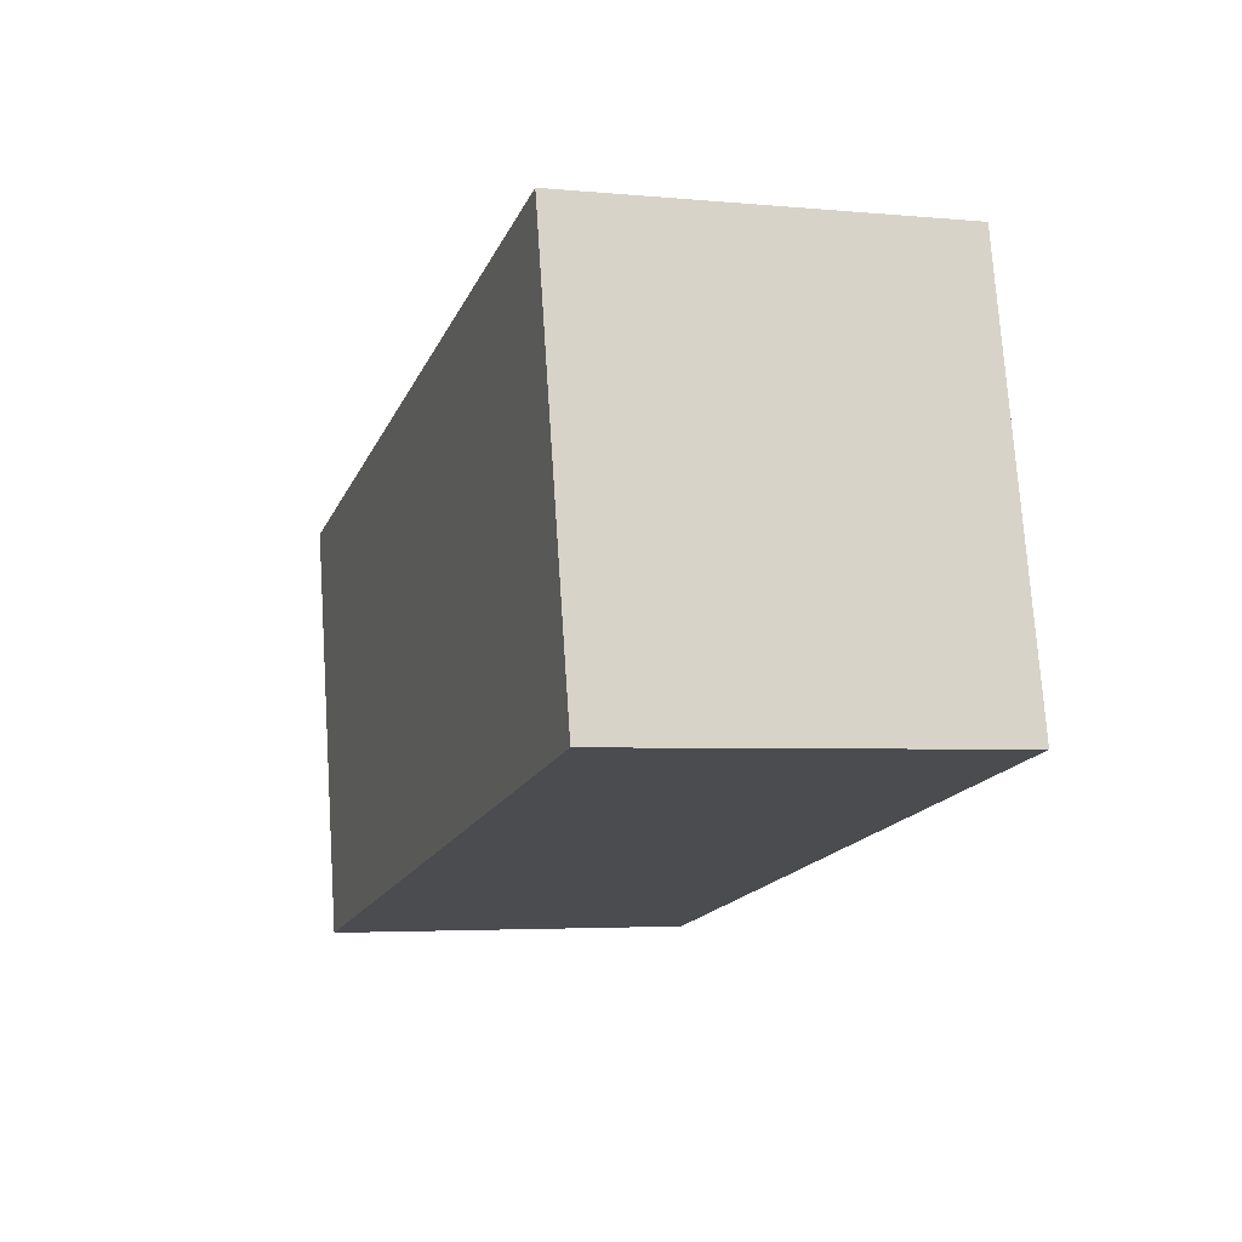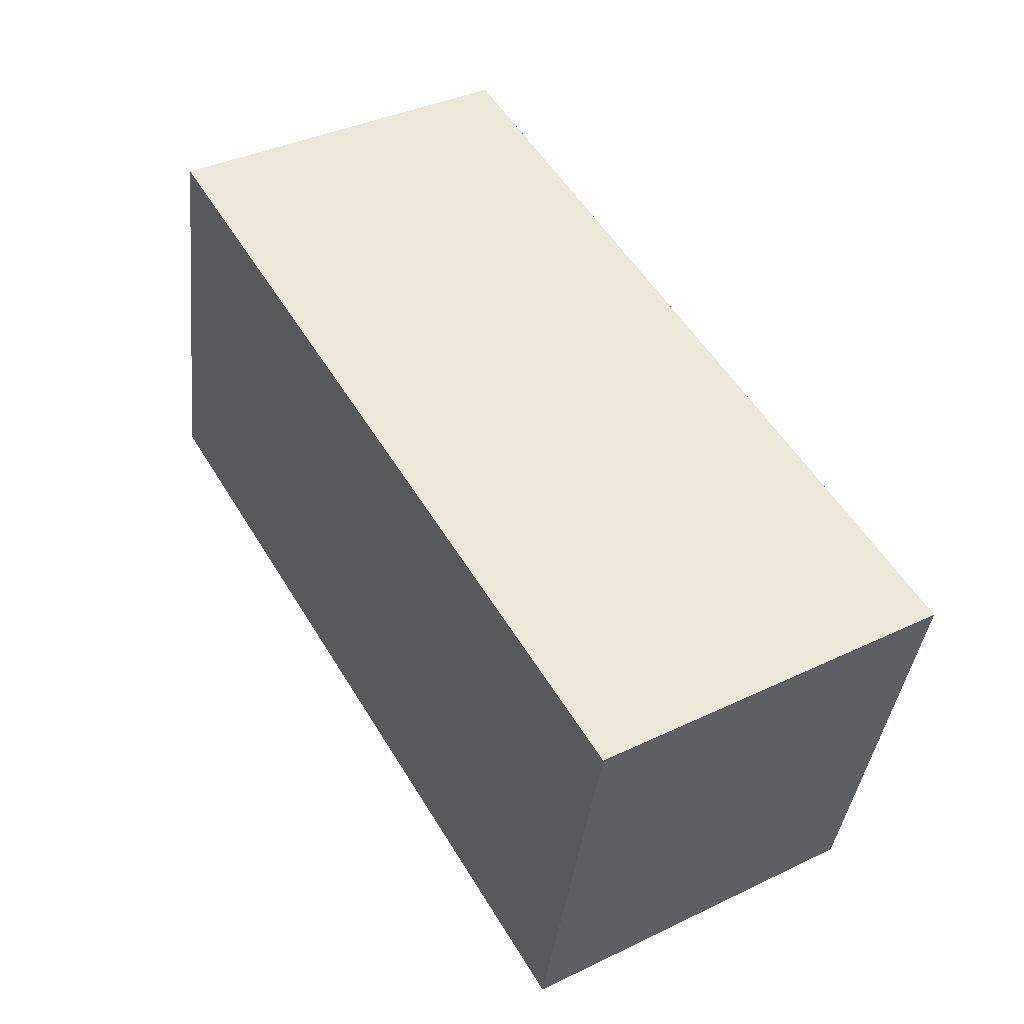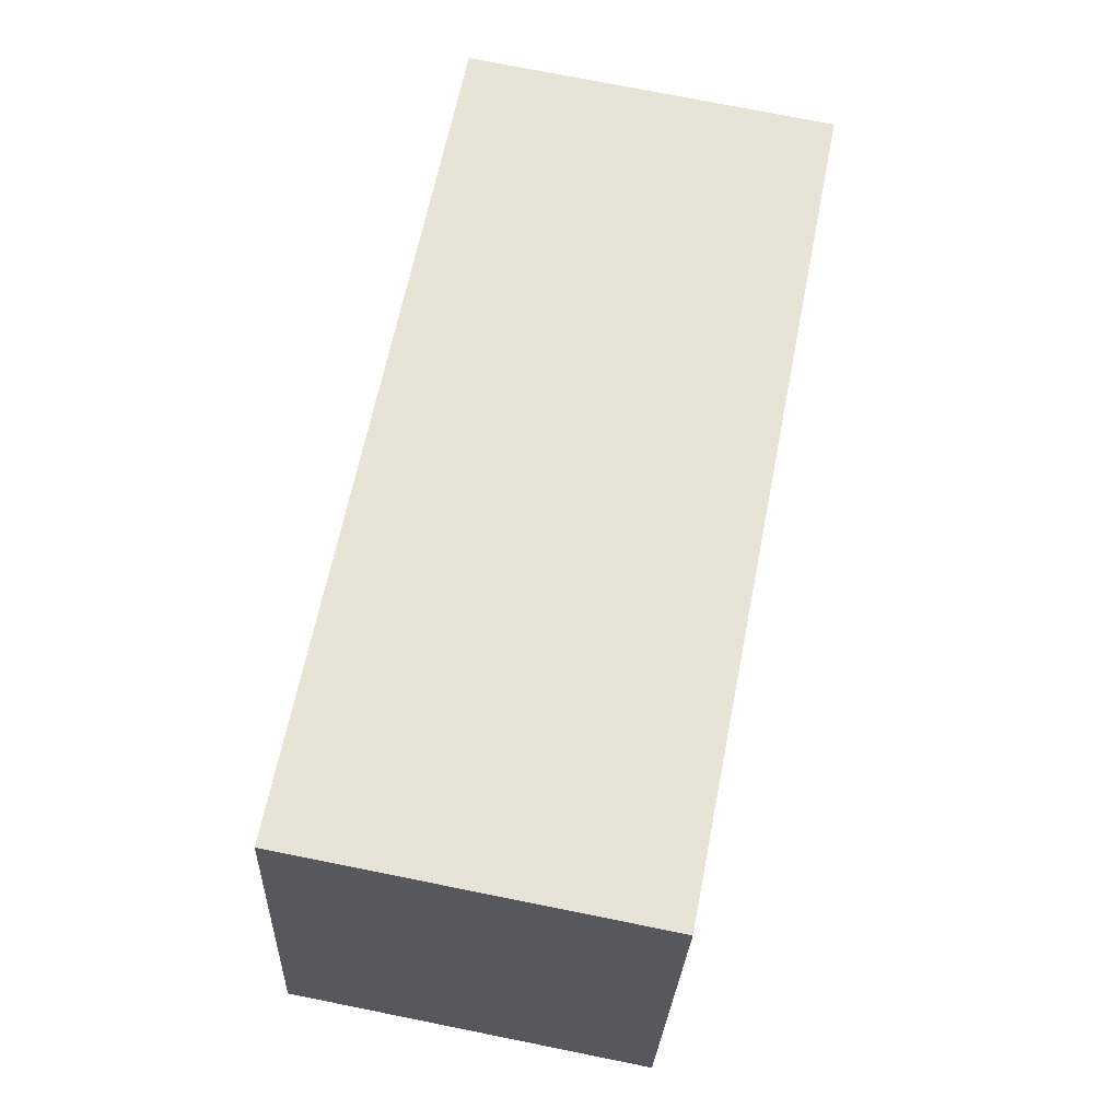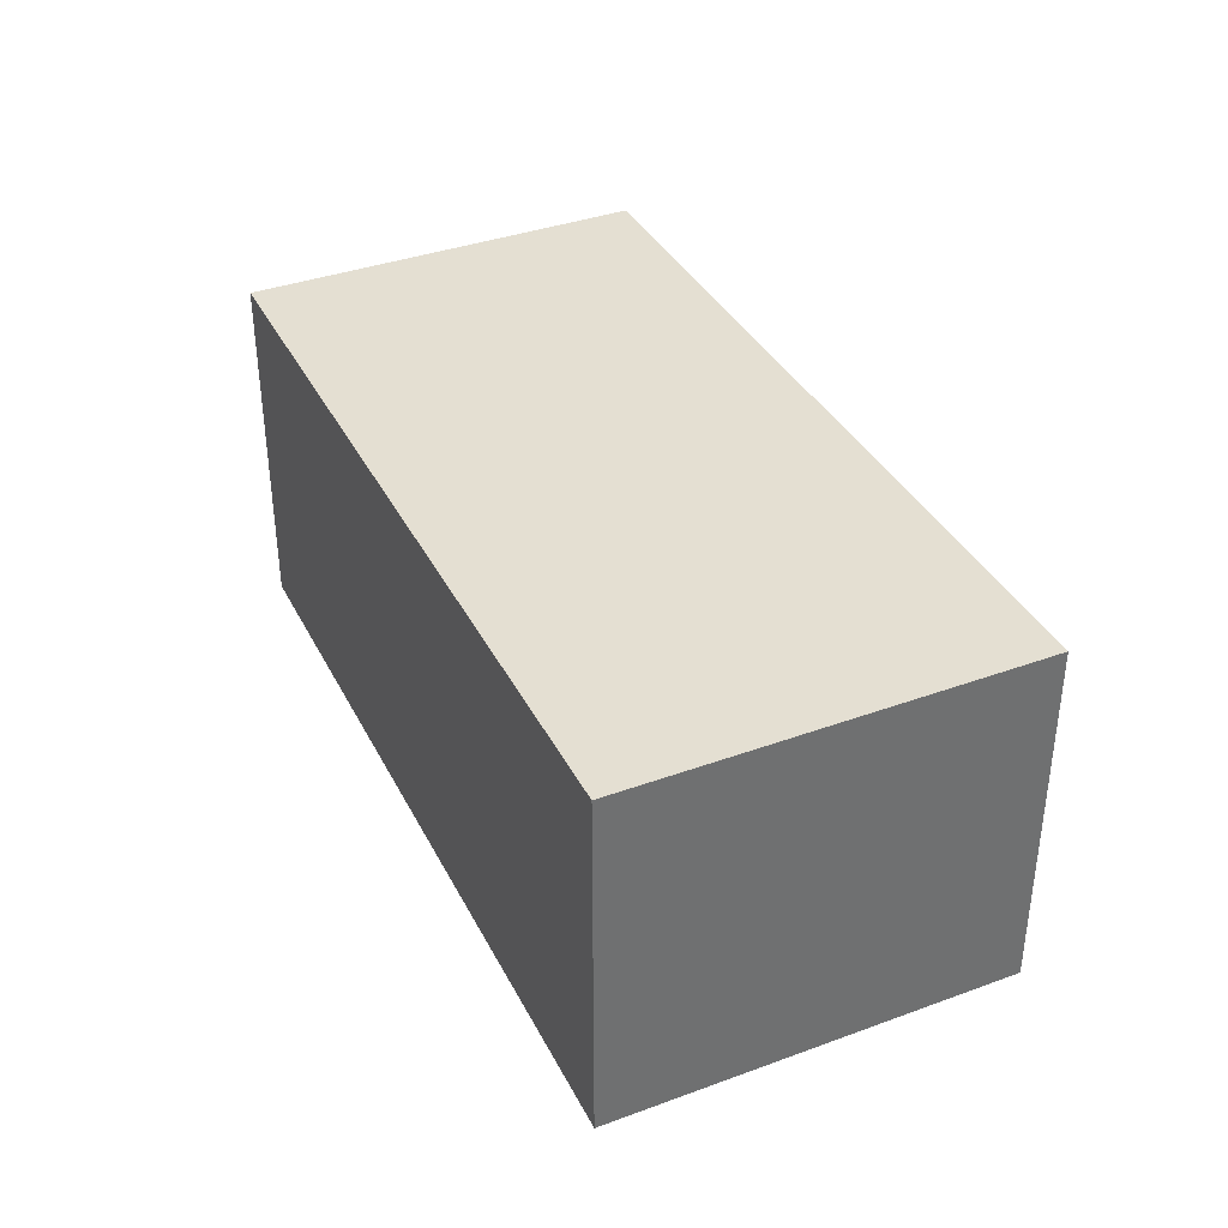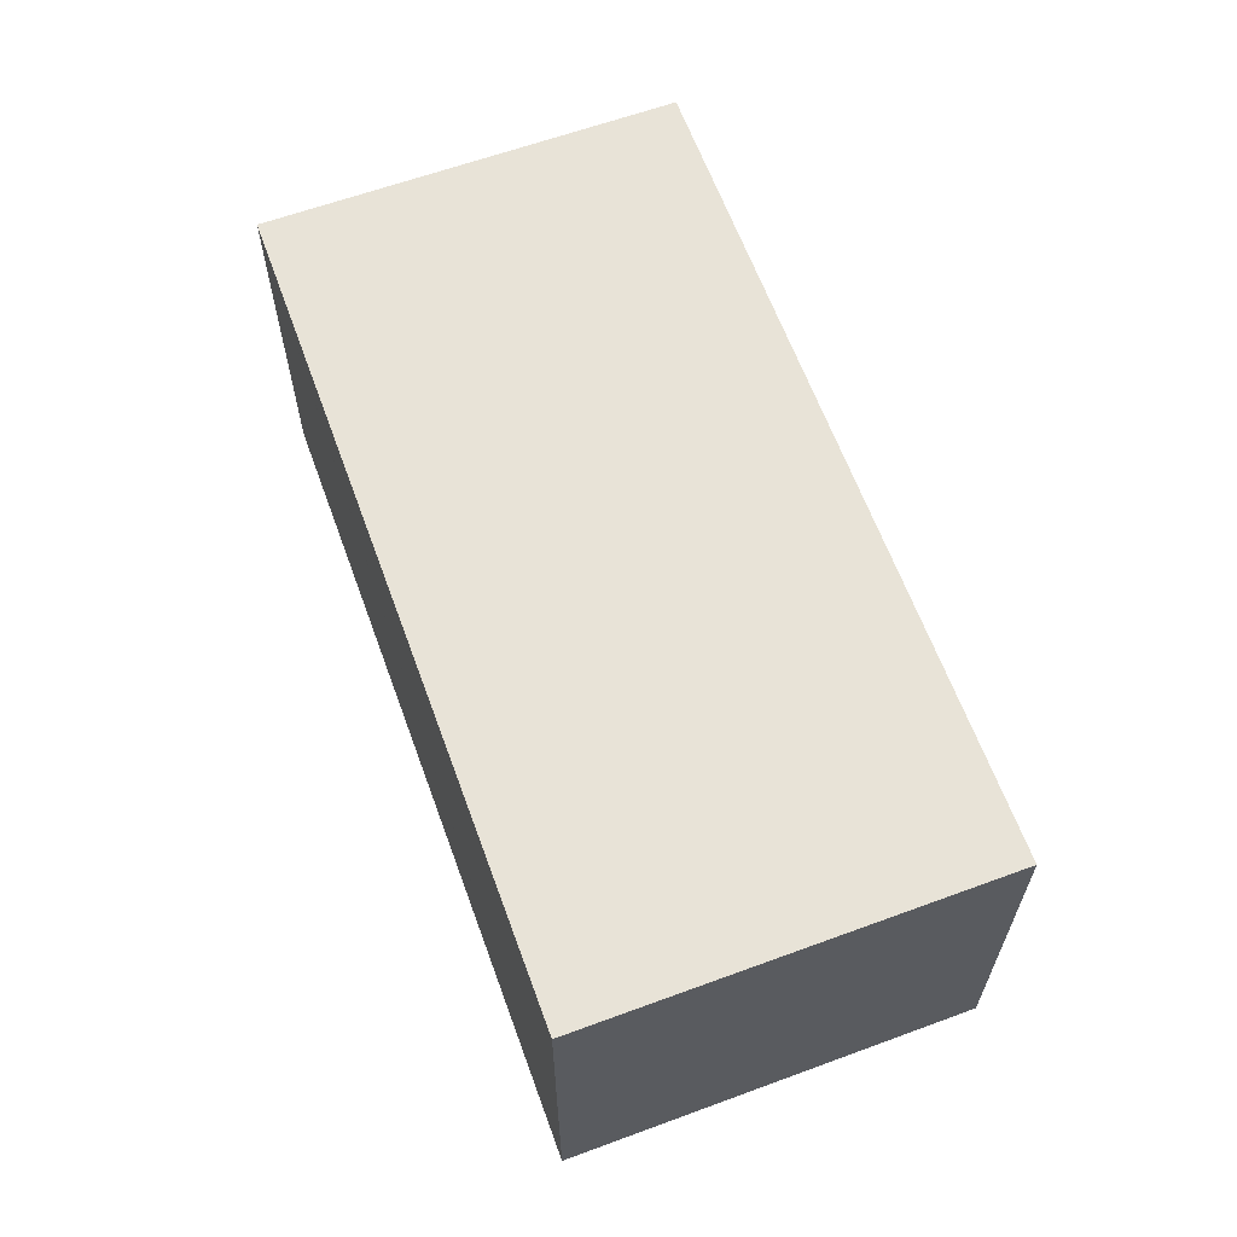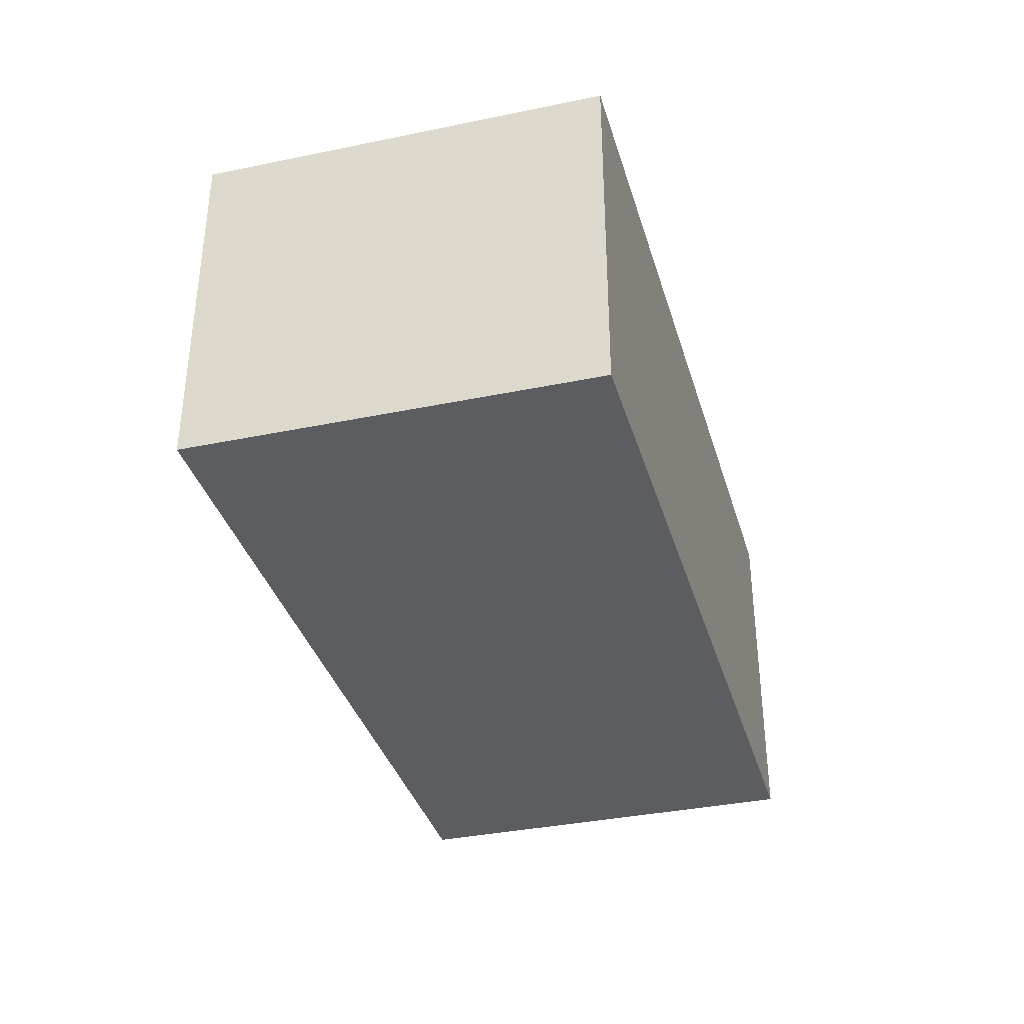
<metadata>
{"format":"obj","ext":"obj","renderer":"f3d","projection":"perspective","resolution":1024,"background":"white","views":[{"elev":-3.7,"azim":-107.8,"up":"+Z"},{"elev":38.6,"azim":59.0,"up":"+Z"},{"elev":75.2,"azim":-78.7,"up":"+Z"},{"elev":37.1,"azim":-102.6,"up":"+Y"},{"elev":62.3,"azim":82.2,"up":"+Y"},{"elev":-36.1,"azim":117.8,"up":"+Y"}]}
</metadata>
<code>
v  0.662 2.636 2.962
v  0.03 2.636 -0.006
v  0 2.636 1.614e-16
v  5.912 2.636 -1.25
v  6.572 2.636 1.684
v  0.686 2.636 2.957
v  6.572 -1.031e-16 1.684
v  5.912 7.654e-17 -1.25
v  0.03 3.674e-19 -0.006
v  0 0 0
v  0.662 -1.814e-16 2.962
v  0.686 -1.811e-16 2.957
g defaultobject
f 1 2 3
f 2 1 4
f 4 1 5
f 5 1 6
f 7 4 5
f 4 7 8
f 8 2 4
f 2 8 9
f 2 9 3
f 3 9 10
f 10 1 3
f 1 10 11
f 6 7 5
f 7 6 1
f 7 1 12
f 12 1 11
f 9 11 10
f 11 9 8
f 11 8 12
f 12 8 7

</code>
